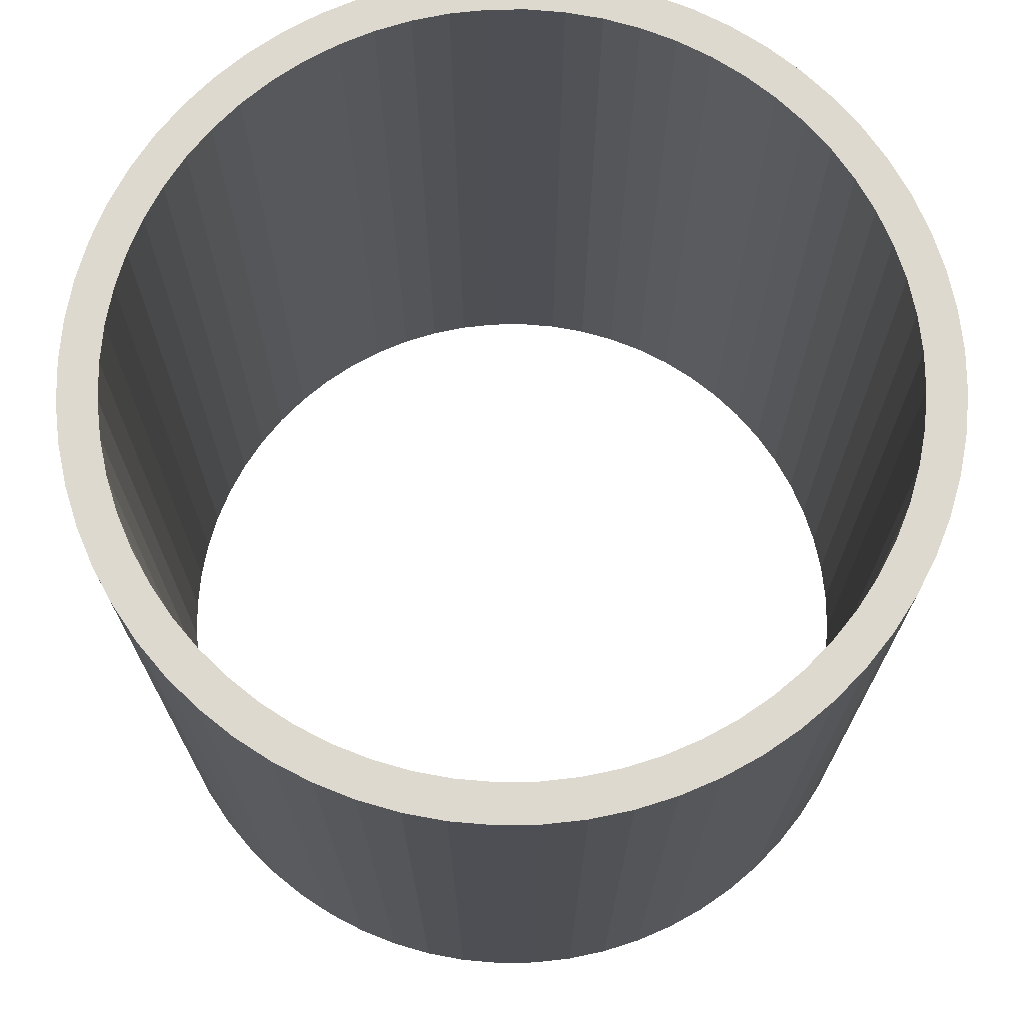
<metadata>
{"format":"obj","ext":"obj","renderer":"f3d","projection":"perspective","resolution":1024,"background":"white","views":[{"elev":71.5,"azim":24.6,"up":"+Y"}]}
</metadata>
<code>
g Object006
v -90.06 119.3 -112
v -101.1 -113.5 -112.5
v -101.1 119.3 -112.5
v -90.06 -113.5 -112
v -79.13 -113.5 -110.4
v -79.13 119.3 -110.4
v -68.42 -113.5 -107.7
v -68.42 119.3 -107.7
v -58.02 119.3 -104
v -58.02 -113.5 -104
v -48.04 -113.5 -99.23
v -48.04 119.3 -99.23
v -38.57 119.3 -93.56
v -38.57 -113.5 -93.56
v -29.7 -113.5 -86.98
v -29.7 119.3 -86.98
v -21.52 -113.5 -79.56
v -21.52 119.3 -79.56
v -14.11 -113.5 -71.38
v -14.11 119.3 -71.38
v -7.527 -113.5 -62.51
v -7.527 119.3 -62.51
v -1.85 -113.5 -53.04
v -1.85 119.3 -53.04
v 2.871 -113.5 -43.06
v 2.871 119.3 -43.06
v 6.591 -113.5 -32.66
v 6.591 119.3 -32.66
v 9.274 -113.5 -21.95
v 9.274 119.3 -21.95
v 10.89 -113.5 -11.03
v 10.89 119.3 -11.03
v -101.1 -113.5 -112.5
v -112.1 119.3 -112
v -101.1 119.3 -112.5
v -112.1 -113.5 -112
v -123 119.3 -110.4
v -123 -113.5 -110.4
v -133.7 119.3 -107.7
v -133.7 -113.5 -107.7
v -144.1 119.3 -104
v -144.1 -113.5 -104
v -154.1 119.3 -99.23
v -154.1 -113.5 -99.23
v -163.6 119.3 -93.56
v -163.6 -113.5 -93.56
v -172.5 -113.5 -86.98
v -172.5 119.3 -86.98
v -180.6 -113.5 -79.56
v -180.6 119.3 -79.56
v -188.1 -113.5 -71.38
v -188.1 119.3 -71.38
v -194.6 -113.5 -62.51
v -194.6 119.3 -62.51
v -200.3 -113.5 -53.04
v -200.3 119.3 -53.04
v -205 -113.5 -43.06
v -205 119.3 -43.06
v -208.8 -113.5 -32.66
v -208.8 119.3 -32.66
v -211.4 -113.5 -21.95
v -208.8 -113.5 -32.66
v -211.4 119.3 -21.95
v -213.1 -113.5 -11.03
v -211.4 -113.5 -21.95
v -213.1 119.3 -11.03
v -213.6 -113.5 -0.0001171
v -213.1 -113.5 -11.03
v -213.6 119.3 -5.954e-05
v -213.1 -113.5 11.03
v -213.6 -113.5 -0.0001171
v -213.1 119.3 11.03
v -211.4 119.3 21.95
v -213.1 119.3 11.03
v -211.4 -113.5 21.95
v -208.8 -113.5 32.66
v -211.4 -113.5 21.95
v -208.8 119.3 32.66
v -205 -113.5 43.06
v -208.8 -113.5 32.66
v -205 119.3 43.06
v -200.3 119.3 53.04
v -205 119.3 43.06
v -200.3 -113.5 53.04
v -194.6 119.3 62.51
v -200.3 119.3 53.04
v -194.6 -113.5 62.51
v -188.1 -113.5 71.38
v -194.6 -113.5 62.51
v -188.1 119.3 71.38
v -180.6 119.3 79.56
v -188.1 119.3 71.38
v -180.6 -113.5 79.56
v -172.5 -113.5 86.98
v -180.6 -113.5 79.56
v -172.5 119.3 86.98
v -163.6 -113.5 93.56
v -172.5 -113.5 86.98
v -163.6 119.3 93.56
v -154.1 -113.5 99.23
v -163.6 -113.5 93.56
v -154.1 119.3 99.23
v -144.1 -113.5 104
v -154.1 -113.5 99.23
v -144.1 119.3 104
v -133.7 -113.5 107.7
v -144.1 -113.5 104
v -133.7 119.3 107.7
v -123 -113.5 110.4
v -133.7 -113.5 107.7
v -123 119.3 110.4
v -112.1 -113.5 112
v -123 -113.5 110.4
v -112.1 119.3 112
v -101.1 -113.5 112.5
v -112.1 -113.5 112
v -101.1 119.3 112.5
v -88.95 -113.5 -123.2
v -101.1 119.3 -123.8
v -101.1 -113.5 -123.8
v -88.95 119.3 -123.2
v -76.93 119.3 -121.4
v -76.93 -113.5 -121.4
v -65.15 -113.5 -118.5
v -65.15 119.3 -118.5
v -53.71 -113.5 -114.4
v -53.71 119.3 -114.4
v -42.72 119.3 -109.2
v -42.72 -113.5 -109.2
v -32.3 119.3 -102.9
v -32.3 -113.5 -102.9
v -22.54 -113.5 -95.7
v -22.54 119.3 -95.7
v -13.54 -113.5 -87.54
v -13.54 119.3 -87.54
v -5.382 -113.5 -78.54
v -5.381 119.3 -78.54
v 1.856 -113.5 -68.78
v 1.856 119.3 -68.78
v 8.102 -113.5 -58.36
v 8.102 119.3 -58.36
v 13.3 -113.5 -47.38
v 13.3 119.3 -47.38
v 17.39 -113.5 -35.94
v 17.39 119.3 -35.94
v 20.34 -113.5 -24.15
v 20.34 119.3 -24.15
v 22.12 -113.5 -12.14
v 20.34 119.3 -24.15
v 22.12 119.3 -12.13
v -113.2 119.3 -123.2
v -101.1 -113.5 -123.8
v -101.1 119.3 -123.8
v -113.2 -113.5 -123.2
v -125.2 119.3 -121.4
v -125.2 -113.5 -121.4
v -137 119.3 -118.5
v -137 -113.5 -118.5
v -148.5 119.3 -114.4
v -148.5 -113.5 -114.4
v -159.4 119.3 -109.2
v -159.4 -113.5 -109.2
v -169.9 -113.5 -102.9
v -169.9 119.3 -102.9
v -179.6 -113.5 -95.7
v -179.6 119.3 -95.7
v -188.6 119.3 -87.54
v -188.6 -113.5 -87.54
v -196.8 -113.5 -78.54
v -196.8 119.3 -78.54
v -204 -113.5 -68.78
v -204 119.3 -68.78
v -210.3 -113.5 -58.36
v -210.3 119.3 -58.36
v -215.5 119.3 -47.38
v -215.5 -113.5 -47.38
v -219.6 -113.5 -35.94
v -215.5 -113.5 -47.38
v -219.6 119.3 -35.94
v -222.5 -113.5 -24.15
v -219.6 -113.5 -35.94
v -222.5 119.3 -24.15
v -224.3 -113.5 -12.14
v -222.5 -113.5 -24.15
v -224.3 119.3 -12.14
v -224.9 -113.5 -0.0001239
v -224.3 -113.5 -12.14
v -224.9 119.3 -6.889e-05
v -224.3 -113.5 12.13
v -224.9 -113.5 -0.0001239
v -224.3 119.3 12.13
v -222.5 -113.5 24.15
v -224.3 -113.5 12.13
v -222.5 119.3 24.15
v -219.6 119.3 35.94
v -222.5 119.3 24.15
v -219.6 -113.5 35.94
v -215.5 119.3 47.38
v -219.6 119.3 35.94
v -215.5 -113.5 47.38
v -210.3 -113.5 58.36
v -215.5 -113.5 47.38
v -210.3 119.3 58.36
v -204 119.3 68.78
v -210.3 119.3 58.36
v -204 -113.5 68.78
v -196.8 119.3 78.54
v -204 119.3 68.78
v -196.8 -113.5 78.54
v -188.6 119.3 87.54
v -196.8 119.3 78.54
v -188.6 -113.5 87.54
v -179.6 119.3 95.7
v -188.6 119.3 87.54
v -179.6 -113.5 95.7
v -169.9 -113.5 102.9
v -179.6 -113.5 95.7
v -169.9 119.3 102.9
v -159.4 -113.5 109.2
v -169.9 -113.5 102.9
v -159.4 119.3 109.2
v -148.5 -113.5 114.4
v -159.4 -113.5 109.2
v -148.5 119.3 114.4
v -137 -113.5 118.5
v -148.5 -113.5 114.4
v -137 119.3 118.5
v -125.2 119.3 121.4
v -137 119.3 118.5
v -125.2 -113.5 121.4
v -113.2 -113.5 123.2
v -125.2 -113.5 121.4
v -113.2 119.3 123.2
v -101.1 -113.5 123.8
v -113.2 -113.5 123.2
v -101.1 119.3 123.8
v 11.44 119.3 1.304e-05
v 22.12 119.3 12.14
v 10.89 119.3 11.03
v 22.72 119.3 1.095e-05
v 22.12 119.3 -12.13
v 10.89 119.3 -11.03
v 9.274 119.3 -21.95
v 20.34 119.3 -24.15
v 6.591 119.3 -32.66
v 17.39 119.3 -35.94
v 13.3 119.3 -47.38
v 2.871 119.3 -43.06
v 8.102 119.3 -58.36
v -1.85 119.3 -53.04
v 1.856 119.3 -68.78
v -7.527 119.3 -62.51
v -5.381 119.3 -78.54
v -14.11 119.3 -71.38
v -21.52 119.3 -79.56
v -13.54 119.3 -87.54
v -29.7 119.3 -86.98
v -22.54 119.3 -95.7
v -38.57 119.3 -93.56
v -32.3 119.3 -102.9
v -48.04 119.3 -99.23
v -42.72 119.3 -109.2
v -58.02 119.3 -104
v -53.71 119.3 -114.4
v -68.42 119.3 -107.7
v -65.15 119.3 -118.5
v -79.13 119.3 -110.4
v -76.93 119.3 -121.4
v -88.95 119.3 -123.2
v -90.06 119.3 -112
v -101.1 119.3 -123.8
v -101.1 119.3 -112.5
v -112.1 119.3 -112
v -113.2 119.3 -123.2
v -123 119.3 -110.4
v -125.2 119.3 -121.4
v -133.7 119.3 -107.7
v -137 119.3 -118.5
v -148.5 119.3 -114.4
v -144.1 119.3 -104
v -159.4 119.3 -109.2
v -154.1 119.3 -99.23
v -169.9 119.3 -102.9
v -163.6 119.3 -93.56
v -179.6 119.3 -95.7
v -172.5 119.3 -86.98
v -188.6 119.3 -87.54
v -180.6 119.3 -79.56
v -196.8 119.3 -78.54
v -188.1 119.3 -71.38
v -204 119.3 -68.78
v -194.6 119.3 -62.51
v -210.3 119.3 -58.36
v -200.3 119.3 -53.04
v -215.5 119.3 -47.38
v -205 119.3 -43.06
v -219.6 119.3 -35.94
v -208.8 119.3 -32.66
v -222.5 119.3 -24.15
v -211.4 119.3 -21.95
v -224.3 119.3 -12.14
v -213.1 119.3 -11.03
v -224.9 119.3 -6.889e-05
v -213.6 119.3 -5.954e-05
v -213.1 119.3 11.03
v -224.3 119.3 12.13
v -211.4 119.3 21.95
v -222.5 119.3 24.15
v 10.89 -113.5 11.03
v 9.274 119.3 21.95
v 9.274 -113.5 21.95
v 10.89 119.3 11.03
v 6.591 119.3 32.66
v 9.274 -113.5 21.95
v 6.591 -113.5 32.66
v 2.871 119.3 43.06
v 6.591 -113.5 32.66
v 2.871 -113.5 43.06
v -1.85 119.3 53.04
v 2.871 -113.5 43.06
v -1.85 -113.5 53.04
v -7.527 -113.5 62.51
v -7.527 119.3 62.51
v -1.85 -113.5 53.04
v -14.11 119.3 71.38
v -14.11 -113.5 71.38
v -7.527 119.3 62.51
v -21.52 -113.5 79.56
v -21.52 119.3 79.56
v -14.11 -113.5 71.38
v -21.52 119.3 79.56
v -29.7 -113.5 86.98
v -29.7 119.3 86.98
v -29.7 119.3 86.98
v -38.57 -113.5 93.56
v -38.57 119.3 93.56
v -38.57 119.3 93.56
v -48.04 -113.5 99.23
v -48.04 119.3 99.23
v -48.04 119.3 99.23
v -58.02 -113.5 104
v -58.02 119.3 104
v -58.02 119.3 104
v -68.42 -113.5 107.7
v -68.42 119.3 107.7
v -68.42 119.3 107.7
v -79.13 -113.5 110.4
v -79.13 119.3 110.4
v -90.06 119.3 112
v -90.06 -113.5 112
v -79.13 119.3 110.4
v -101.1 119.3 112.5
v -90.06 -113.5 112
v -101.1 -113.5 112.5
v 20.34 119.3 24.15
v 22.12 -113.5 12.13
v 20.34 -113.5 24.15
v 22.12 119.3 12.14
v 20.34 -113.5 24.15
v 17.39 119.3 35.94
v 17.39 -113.5 35.94
v 17.39 -113.5 35.94
v 13.3 119.3 47.38
v 13.3 -113.5 47.38
v 13.3 -113.5 47.38
v 8.102 119.3 58.36
v 8.102 -113.5 58.36
v 1.856 -113.5 68.78
v 1.856 119.3 68.78
v 8.102 -113.5 58.36
v -5.381 -113.5 78.54
v 1.856 119.3 68.78
v -5.381 119.3 78.54
v -13.54 -113.5 87.54
v -5.381 119.3 78.54
v -13.54 119.3 87.54
v -22.54 -113.5 95.7
v -13.54 119.3 87.54
v -22.54 119.3 95.7
v -32.3 -113.5 102.9
v -22.54 119.3 95.7
v -32.3 119.3 102.9
v -42.72 -113.5 109.2
v -32.3 119.3 102.9
v -42.72 119.3 109.2
v -53.71 -113.5 114.4
v -42.72 119.3 109.2
v -53.71 119.3 114.4
v -65.15 -113.5 118.5
v -53.71 119.3 114.4
v -65.15 119.3 118.5
v -76.93 -113.5 121.4
v -65.15 119.3 118.5
v -76.93 119.3 121.4
v -88.95 -113.5 123.2
v -76.93 119.3 121.4
v -88.95 119.3 123.2
v -101.1 119.3 123.8
v -101.1 -113.5 123.8
v -88.95 119.3 123.2
v -200.3 119.3 53.04
v -215.5 119.3 47.38
v -205 119.3 43.06
v -210.3 119.3 58.36
v -194.6 119.3 62.51
v -204 119.3 68.78
v -188.1 119.3 71.38
v -196.8 119.3 78.54
v 2.871 119.3 43.06
v 8.102 119.3 58.36
v -1.85 119.3 53.04
v 13.3 119.3 47.38
v 6.591 119.3 32.66
v 17.39 119.3 35.94
v 9.274 119.3 21.95
v 20.34 119.3 24.15
v 10.89 119.3 11.03
v 22.12 119.3 12.14
v -219.6 119.3 35.94
v -205 119.3 43.06
v -215.5 119.3 47.38
v -208.8 119.3 32.66
v -211.4 119.3 21.95
v -222.5 119.3 24.15
v -137 -113.5 118.5
v -125.2 -113.5 121.4
v -123 -113.5 110.4
v -133.7 -113.5 107.7
v -148.5 -113.5 114.4
v -144.1 -113.5 104
v -159.4 -113.5 109.2
v -154.1 -113.5 99.23
v -169.9 -113.5 102.9
v -163.6 -113.5 93.56
v -179.6 -113.5 95.7
v -172.5 -113.5 86.98
v -180.6 -113.5 79.56
v -188.6 -113.5 87.54
v -196.8 -113.5 78.54
v -188.1 -113.5 71.38
v -204 -113.5 68.78
v -194.6 -113.5 62.51
v -200.3 -113.5 53.04
v -210.3 -113.5 58.36
v -205 -113.5 43.06
v -215.5 -113.5 47.38
v -208.8 -113.5 32.66
v -219.6 -113.5 35.94
v -222.5 -113.5 24.15
v -211.4 -113.5 21.95
v -224.3 -113.5 12.13
v -213.1 -113.5 11.03
v -213.6 -113.5 -0.0001171
v -224.9 -113.5 -0.0001239
v -224.3 -113.5 -12.14
v -213.1 -113.5 -11.03
v -222.5 -113.5 -24.15
v -211.4 -113.5 -21.95
v -219.6 -113.5 -35.94
v -208.8 -113.5 -32.66
v -215.5 -113.5 -47.38
v -205 -113.5 -43.06
v -210.3 -113.5 -58.36
v -200.3 -113.5 -53.04
v -204 -113.5 -68.78
v -194.6 -113.5 -62.51
v -196.8 -113.5 -78.54
v -188.1 -113.5 -71.38
v -188.6 -113.5 -87.54
v -180.6 -113.5 -79.56
v -179.6 -113.5 -95.7
v -172.5 -113.5 -86.98
v -169.9 -113.5 -102.9
v -163.6 -113.5 -93.56
v -159.4 -113.5 -109.2
v -154.1 -113.5 -99.23
v -148.5 -113.5 -114.4
v -144.1 -113.5 -104
v -137 -113.5 -118.5
v -133.7 -113.5 -107.7
v -123 -113.5 -110.4
v -125.2 -113.5 -121.4
v -113.2 -113.5 -123.2
v -112.1 -113.5 -112
v -101.1 -113.5 -123.8
v -101.1 -113.5 -112.5
v -90.06 -113.5 -112
v -88.95 -113.5 -123.2
v -79.13 -113.5 -110.4
v -76.93 -113.5 -121.4
v -68.42 -113.5 -107.7
v -65.15 -113.5 -118.5
v -58.02 -113.5 -104
v -53.71 -113.5 -114.4
v -48.04 -113.5 -99.23
v -42.72 -113.5 -109.2
v -38.57 -113.5 -93.56
v -32.3 -113.5 -102.9
v -29.7 -113.5 -86.98
v -22.54 -113.5 -95.7
v -21.52 -113.5 -79.56
v -13.54 -113.5 -87.54
v -5.382 -113.5 -78.54
v -14.11 -113.5 -71.38
v 1.856 -113.5 -68.78
v -7.527 -113.5 -62.51
v 8.102 -113.5 -58.36
v -1.85 -113.5 -53.04
v 13.3 -113.5 -47.38
v 2.871 -113.5 -43.06
v 17.39 -113.5 -35.94
v 6.591 -113.5 -32.66
v 9.274 -113.5 -21.95
v 20.34 -113.5 -24.15
v 10.89 -113.5 -11.03
v 22.12 -113.5 -12.14
v 22.72 -113.5 -4.406e-05
v 11.44 -113.5 -4.456e-05
v 10.89 -113.5 11.03
v 22.12 -113.5 12.13
v 20.34 -113.5 24.15
v 9.274 -113.5 21.95
v 6.591 -113.5 32.66
v 17.39 -113.5 35.94
v 2.871 -113.5 43.06
v 13.3 -113.5 47.38
v -1.85 -113.5 53.04
v 8.102 -113.5 58.36
v 1.856 -113.5 68.78
v -7.527 -113.5 62.51
v -5.381 -113.5 78.54
v -14.11 -113.5 71.38
v -21.52 -113.5 79.56
v -13.54 -113.5 87.54
v -22.54 -113.5 95.7
v -29.7 -113.5 86.98
v -32.3 -113.5 102.9
v -38.57 -113.5 93.56
v -48.04 -113.5 99.23
v -42.72 -113.5 109.2
v -58.02 -113.5 104
v -53.71 -113.5 114.4
v -68.42 -113.5 107.7
v -65.15 -113.5 118.5
v -76.93 -113.5 121.4
v -79.13 -113.5 110.4
v -90.06 -113.5 112
v -88.95 -113.5 123.2
v -101.1 -113.5 112.5
v -101.1 -113.5 123.8
v -112.1 -113.5 112
v -113.2 -113.5 123.2
v -125.2 -113.5 121.4
v -123 -113.5 110.4
v 1.856 119.3 68.78
v -1.85 119.3 53.04
v 8.102 119.3 58.36
v -7.527 119.3 62.51
v -5.381 119.3 78.54
v -14.11 119.3 71.38
v -13.54 119.3 87.54
v -21.52 119.3 79.56
v -29.7 119.3 86.98
v -22.54 119.3 95.7
v -38.57 119.3 93.56
v -32.3 119.3 102.9
v -48.04 119.3 99.23
v -42.72 119.3 109.2
v -53.71 119.3 114.4
v -58.02 119.3 104
v -65.15 119.3 118.5
v -68.42 119.3 107.7
v -76.93 119.3 121.4
v -79.13 119.3 110.4
v -90.06 119.3 112
v -88.95 119.3 123.2
v -101.1 119.3 123.8
v -101.1 119.3 112.5
v -113.2 119.3 123.2
v -112.1 119.3 112
v -125.2 119.3 121.4
v -123 119.3 110.4
v -137 119.3 118.5
v -133.7 119.3 107.7
v -148.5 119.3 114.4
v -144.1 119.3 104
v -159.4 119.3 109.2
v -154.1 119.3 99.23
v -169.9 119.3 102.9
v -163.6 119.3 93.56
v -179.6 119.3 95.7
v -172.5 119.3 86.98
v -188.6 119.3 87.54
v -180.6 119.3 79.56
v -196.8 119.3 78.54
v -188.1 119.3 71.38
v 11.44 7.618 -1.477e-05
v 10.89 119.3 -11.03
v 11.44 119.3 1.304e-05
v 11.4 7.618 -0.6653
v 11.34 7.303 -1.996
v 11.27 6.585 -3.327
v 11.27 3.807e-07 -3.327
v 10.89 -113.5 -11.03
v 11.44 -113.5 -4.456e-05
v 11.44 -3.894e-07 -1.631e-05
v 11.27 -8.257e-07 3.327
v 10.89 -113.5 11.03
v 10.89 119.3 11.03
v 11.27 6.585 3.327
v 11.34 7.303 1.996
v 11.4 7.618 0.6653
v 11.44 119.3 1.304e-05
v 22.72 -113.5 -4.406e-05
v 22.12 119.3 -12.13
v 22.12 -113.5 -12.14
v 22.52 -1.568 -4.034
v 22.72 -1.568 -1.744e-05
v 22.52 7.371 -4.034
v 22.6 8.175 -2.42
v 22.68 8.528 -0.8068
v 22.72 119.3 1.095e-05
v 22.72 8.528 -1.545e-05
v 22.52 -1.568 4.034
v 22.12 -113.5 12.13
v 22.68 8.528 0.8068
v 22.52 7.371 4.034
v 22.6 8.175 2.42
g Object006_0
f 3 2 1
f 4 1 2
f 4 5 1
f 6 1 5
f 5 7 6
f 8 6 7
f 8 7 9
f 10 9 7
f 10 11 9
f 12 9 11
f 12 11 13
f 14 13 11
f 14 15 13
f 16 13 15
f 15 17 16
f 18 16 17
f 17 19 18
f 20 18 19
f 19 21 20
f 22 20 21
f 21 23 22
f 24 22 23
f 23 25 24
f 26 24 25
f 25 27 26
f 28 26 27
f 27 29 28
f 30 28 29
f 29 31 30
f 32 30 31
f 35 34 33
f 36 33 34
f 34 37 36
f 38 36 37
f 37 39 38
f 40 38 39
f 39 41 40
f 42 40 41
f 41 43 42
f 44 42 43
f 43 45 44
f 46 44 45
f 46 45 47
f 48 47 45
f 47 48 49
f 50 49 48
f 49 50 51
f 52 51 50
f 51 52 53
f 54 53 52
f 53 54 55
f 56 55 54
f 55 56 57
f 58 57 56
f 57 58 59
f 60 59 58
f 62 60 61
f 63 61 60
f 65 63 64
f 66 64 63
f 68 66 67
f 69 67 66
f 71 69 70
f 72 70 69
f 74 73 70
f 75 70 73
f 77 73 76
f 78 76 73
f 80 78 79
f 81 79 78
f 83 82 79
f 84 79 82
f 86 85 84
f 87 84 85
f 89 85 88
f 90 88 85
f 92 91 88
f 93 88 91
f 95 91 94
f 96 94 91
f 98 96 97
f 99 97 96
f 101 99 100
f 102 100 99
f 104 102 103
f 105 103 102
f 107 105 106
f 108 106 105
f 110 108 109
f 111 109 108
f 113 111 112
f 114 112 111
f 116 114 115
f 117 115 114
f 120 119 118
f 121 118 119
f 121 122 118
f 123 118 122
f 123 122 124
f 125 124 122
f 124 125 126
f 127 126 125
f 127 128 126
f 129 126 128
f 128 130 129
f 131 129 130
f 131 130 132
f 133 132 130
f 132 133 134
f 135 134 133
f 134 135 136
f 137 136 135
f 136 137 138
f 139 138 137
f 138 139 140
f 141 140 139
f 140 141 142
f 143 142 141
f 142 143 144
f 145 144 143
f 144 145 146
f 147 146 145
f 146 149 148
f 150 148 149
f 153 152 151
f 154 151 152
f 151 154 155
f 156 155 154
f 155 156 157
f 158 157 156
f 157 158 159
f 160 159 158
f 159 160 161
f 162 161 160
f 162 163 161
f 164 161 163
f 163 165 164
f 166 164 165
f 166 165 167
f 168 167 165
f 168 169 167
f 170 167 169
f 169 171 170
f 172 170 171
f 171 173 172
f 174 172 173
f 174 173 175
f 176 175 173
f 178 177 175
f 179 175 177
f 181 180 179
f 182 179 180
f 184 183 182
f 185 182 183
f 187 186 185
f 188 185 186
f 190 189 188
f 191 188 189
f 193 192 191
f 194 191 192
f 196 192 195
f 197 195 192
f 199 197 198
f 200 198 197
f 202 201 198
f 203 198 201
f 205 201 204
f 206 204 201
f 208 206 207
f 209 207 206
f 211 209 210
f 212 210 209
f 214 212 213
f 215 213 212
f 217 216 213
f 218 213 216
f 220 219 218
f 221 218 219
f 223 222 221
f 224 221 222
f 226 225 224
f 227 224 225
f 229 225 228
f 230 228 225
f 232 231 228
f 233 228 231
f 235 234 233
f 236 233 234
f 239 238 237
f 238 240 237
f 240 241 237
f 241 242 237
f 243 242 241
f 244 243 241
f 245 243 244
f 246 245 244
f 247 245 246
f 248 245 247
f 249 248 247
f 250 248 249
f 251 250 249
f 252 250 251
f 253 252 251
f 254 252 253
f 255 254 253
f 256 255 253
f 257 255 256
f 258 257 256
f 259 257 258
f 260 259 258
f 261 259 260
f 262 261 260
f 263 261 262
f 264 263 262
f 265 263 264
f 266 265 264
f 267 265 266
f 268 267 266
f 269 267 268
f 270 267 269
f 271 270 269
f 272 270 271
f 273 272 271
f 274 273 271
f 275 273 274
f 276 275 274
f 277 275 276
f 278 277 276
f 279 277 278
f 280 277 279
f 281 280 279
f 282 280 281
f 283 282 281
f 284 282 283
f 285 284 283
f 286 284 285
f 287 286 285
f 288 286 287
f 289 288 287
f 290 288 289
f 291 290 289
f 292 290 291
f 293 292 291
f 294 292 293
f 295 294 293
f 296 294 295
f 297 296 295
f 298 296 297
f 299 298 297
f 300 298 299
f 301 300 299
f 302 300 301
f 303 302 301
f 304 302 303
f 305 304 303
f 306 305 303
f 307 305 306
f 308 307 306
f 311 310 309
f 312 309 310
f 310 314 313
f 315 313 314
f 313 317 316
f 318 316 317
f 316 320 319
f 321 319 320
f 323 319 322
f 324 322 319
f 326 325 322
f 327 322 325
f 329 325 328
f 330 328 325
f 328 332 331
f 333 331 332
f 332 335 334
f 336 334 335
f 335 338 337
f 339 337 338
f 338 341 340
f 342 340 341
f 341 344 343
f 345 343 344
f 344 347 346
f 348 346 347
f 350 349 347
f 351 347 349
f 349 353 352
f 354 352 353
f 357 356 355
f 358 355 356
f 355 360 359
f 361 359 360
f 360 363 362
f 364 362 363
f 363 366 365
f 367 365 366
f 369 368 366
f 370 366 368
f 368 372 371
f 373 371 372
f 371 375 374
f 376 374 375
f 374 378 377
f 379 377 378
f 377 381 380
f 382 380 381
f 380 384 383
f 385 383 384
f 383 387 386
f 388 386 387
f 386 390 389
f 391 389 390
f 389 393 392
f 394 392 393
f 392 396 395
f 397 395 396
f 399 395 398
f 400 398 395
f 403 402 401
f 402 404 401
f 404 405 401
f 406 405 404
f 407 405 406
f 408 407 406
f 411 410 409
f 410 412 409
f 409 412 413
f 412 414 413
f 413 414 415
f 414 416 415
f 415 416 417
f 416 418 417
f 421 420 419
f 420 422 419
f 422 423 419
f 423 424 419
f 427 426 425
f 428 427 425
f 429 428 425
f 430 428 429
f 431 430 429
f 432 430 431
f 433 432 431
f 434 432 433
f 435 434 433
f 436 434 435
f 437 436 435
f 438 437 435
f 439 437 438
f 440 437 439
f 441 440 439
f 442 440 441
f 443 442 441
f 444 443 441
f 445 443 444
f 446 445 444
f 447 445 446
f 448 447 446
f 447 448 449
f 450 447 449
f 451 450 449
f 452 450 451
f 453 452 451
f 454 453 451
f 455 453 454
f 456 453 455
f 457 456 455
f 458 456 457
f 459 458 457
f 460 458 459
f 461 460 459
f 462 460 461
f 463 462 461
f 464 462 463
f 465 464 463
f 466 464 465
f 467 466 465
f 468 466 467
f 469 468 467
f 470 468 469
f 471 470 469
f 472 470 471
f 473 472 471
f 474 472 473
f 475 474 473
f 476 474 475
f 477 476 475
f 478 476 477
f 479 478 477
f 480 478 479
f 481 480 479
f 482 481 479
f 482 483 481
f 481 483 484
f 483 485 484
f 484 485 486
f 486 485 487
f 485 488 487
f 487 488 489
f 488 490 489
f 489 490 491
f 490 492 491
f 491 492 493
f 492 494 493
f 493 494 495
f 494 496 495
f 495 496 497
f 496 498 497
f 497 498 499
f 498 500 499
f 499 500 501
f 500 502 501
f 502 503 501
f 501 503 504
f 503 505 504
f 504 505 506
f 505 507 506
f 506 507 508
f 507 509 508
f 508 509 510
f 509 511 510
f 510 511 512
f 512 511 513
f 511 514 513
f 513 514 515
f 514 516 515
f 516 517 515
f 515 517 518
f 518 517 519
f 517 520 519
f 520 521 519
f 519 521 522
f 522 521 523
f 521 524 523
f 523 524 525
f 524 526 525
f 525 526 527
f 526 528 527
f 528 529 527
f 527 529 530
f 529 531 530
f 530 531 532
f 532 531 533
f 531 534 533
f 534 535 533
f 533 535 536
f 535 537 536
f 536 537 538
f 538 537 539
f 537 540 539
f 539 540 541
f 540 542 541
f 541 542 543
f 542 544 543
f 544 545 543
f 543 545 546
f 546 545 547
f 545 548 547
f 548 549 547
f 550 549 548
f 551 549 550
f 552 551 550
f 553 551 552
f 554 551 553
f 557 556 555
f 556 558 555
f 555 558 559
f 558 560 559
f 559 560 561
f 560 562 561
f 562 563 561
f 561 563 564
f 563 565 564
f 564 565 566
f 565 567 566
f 566 567 568
f 568 567 569
f 567 570 569
f 569 570 571
f 570 572 571
f 572 573 571
f 574 573 572
f 575 573 574
f 576 573 575
f 577 576 575
f 578 577 575
f 579 577 578
f 580 579 578
f 581 579 580
f 582 581 580
f 583 581 582
f 584 583 582
f 585 583 584
f 586 585 584
f 587 585 586
f 588 587 586
f 589 587 588
f 590 589 588
f 591 589 590
f 592 591 590
f 593 591 592
f 594 593 592
f 595 593 594
f 596 595 594
f 599 598 597
f 597 598 600
f 600 598 601
f 601 598 602
f 602 598 603
f 598 604 603
f 604 605 603
f 605 606 603
f 607 606 605
f 608 607 605
f 609 607 608
f 610 607 609
f 611 610 609
f 612 611 609
f 597 612 613
f 613 612 609
f 616 615 614
f 615 617 614
f 617 618 614
f 619 617 615
f 620 619 615
f 621 620 615
f 622 621 615
f 623 621 622
f 614 618 624
f 625 614 624
f 622 358 623
f 358 625 624
f 623 358 626
f 627 358 624
f 626 358 628
f 628 358 627

</code>
